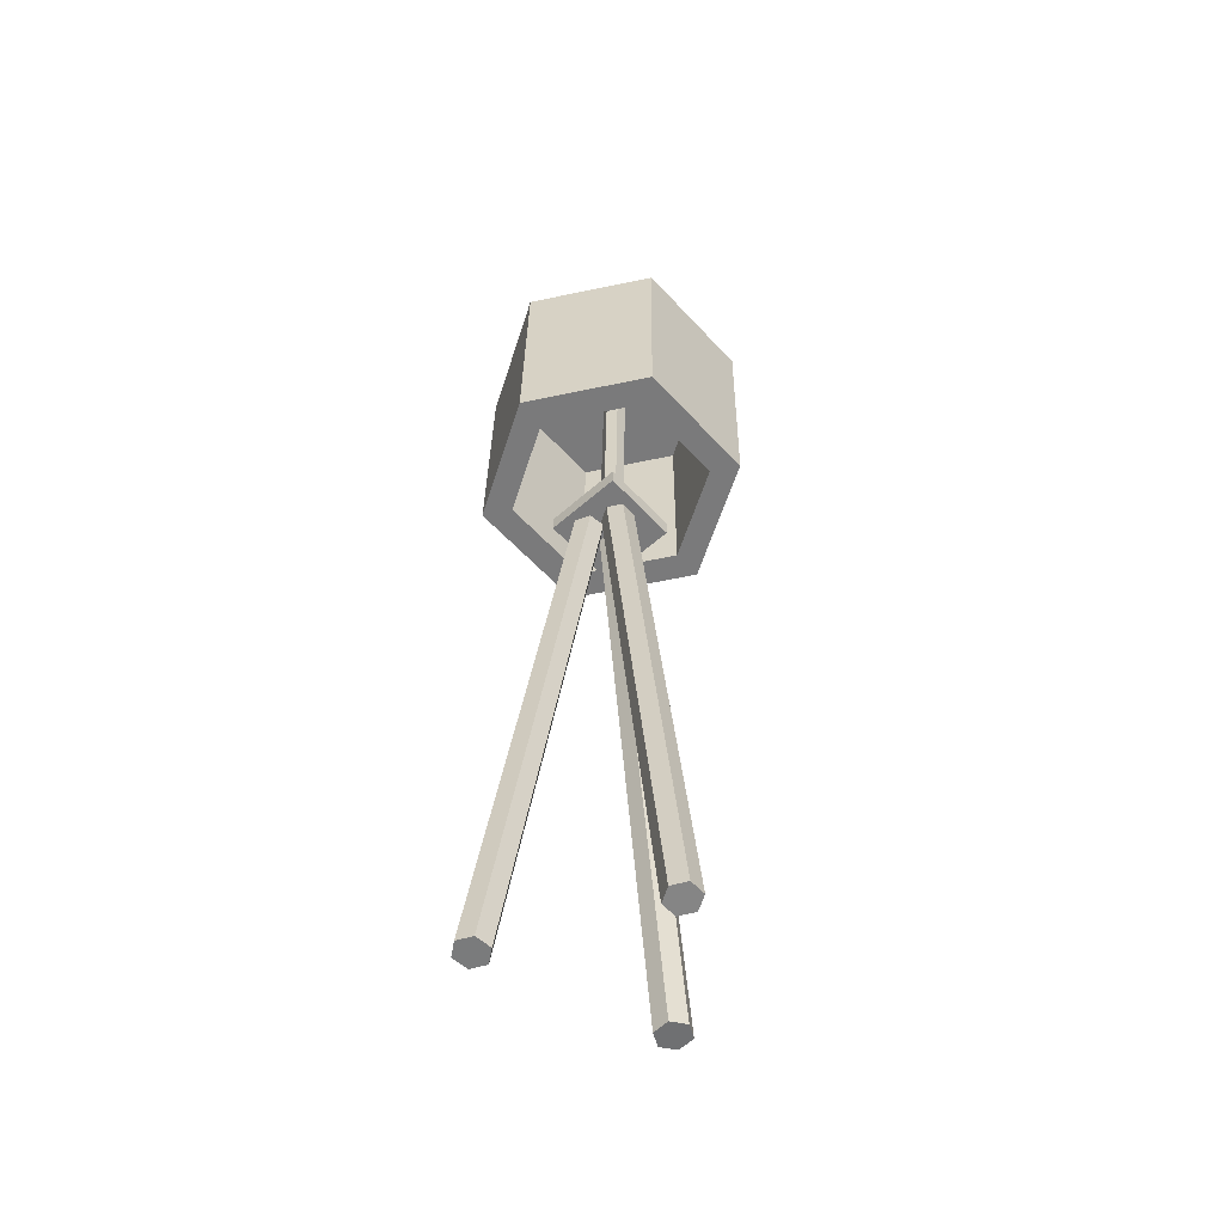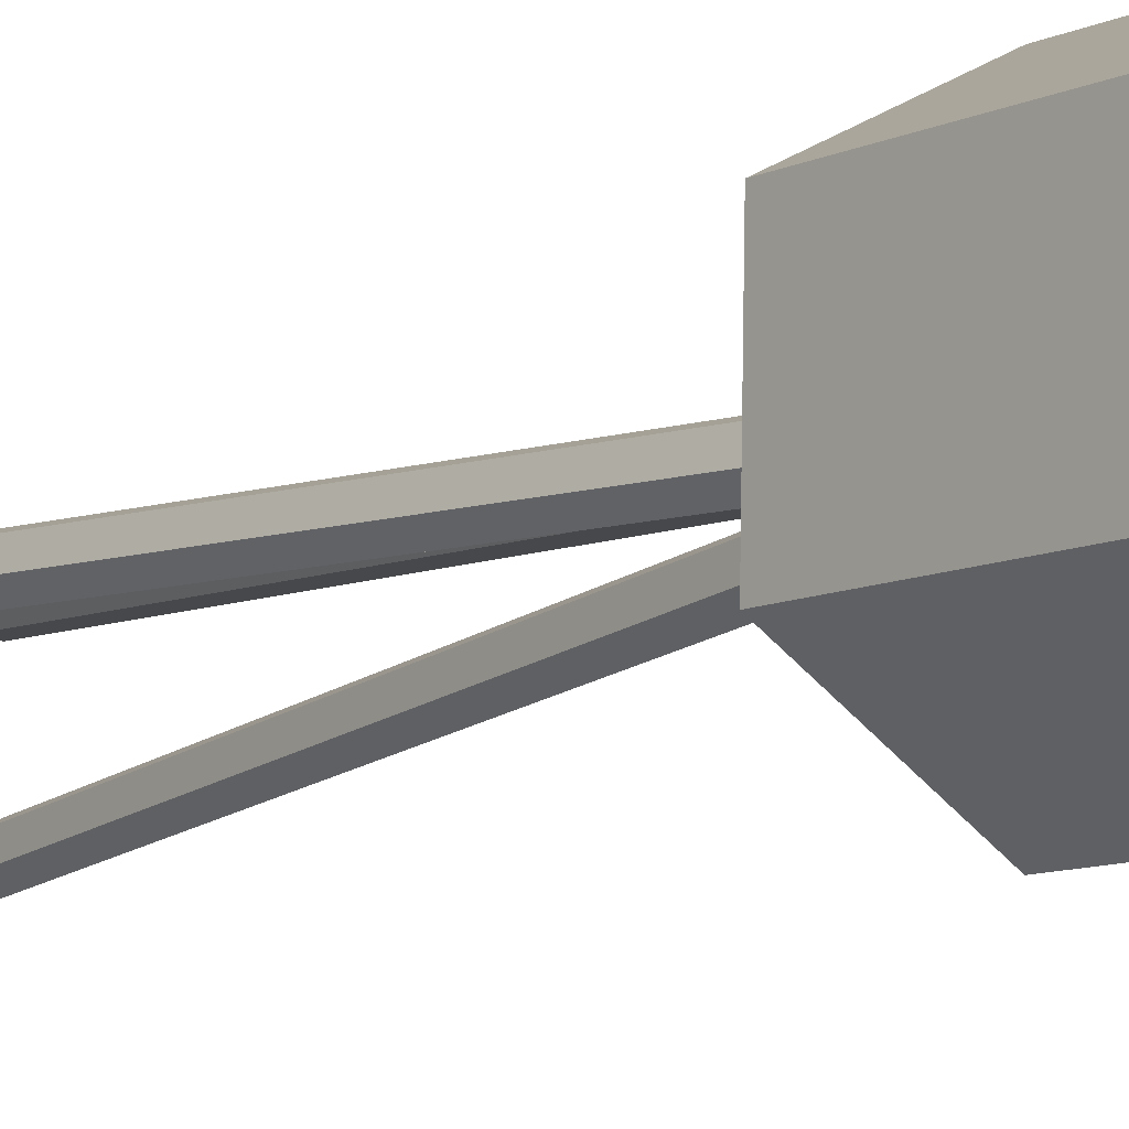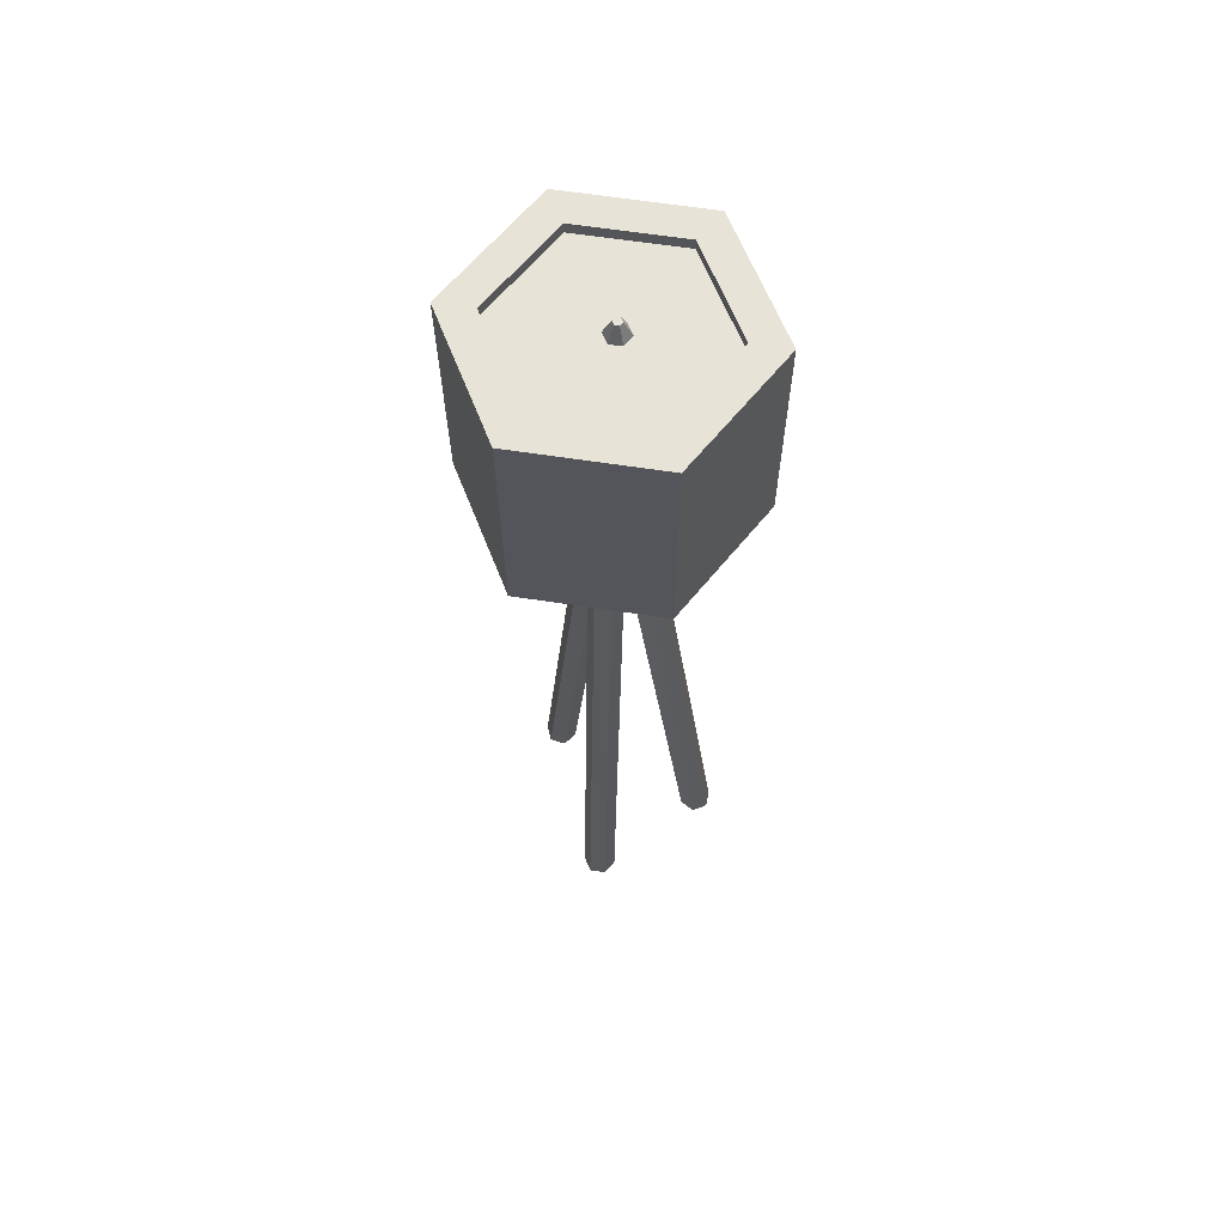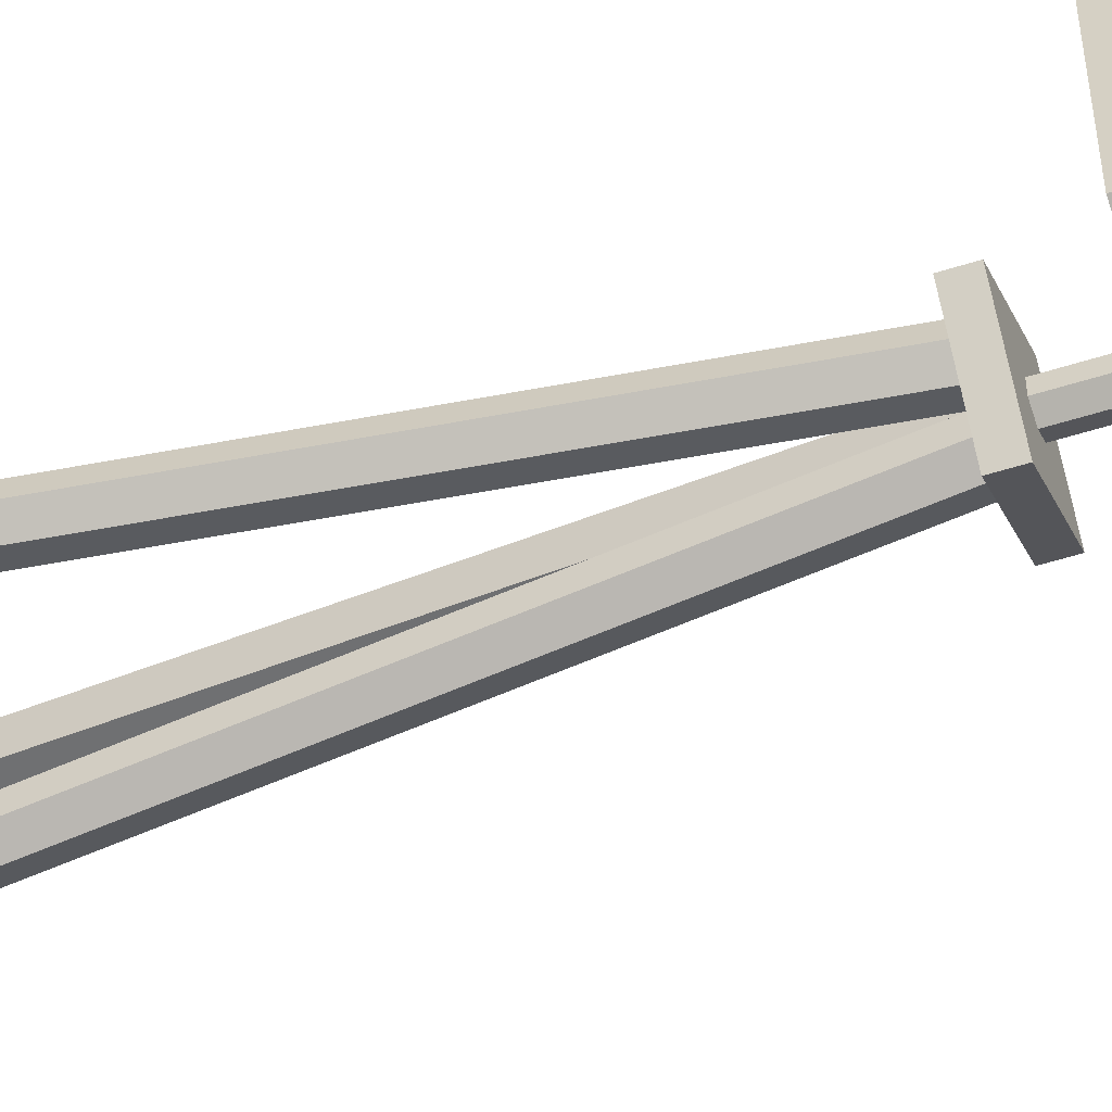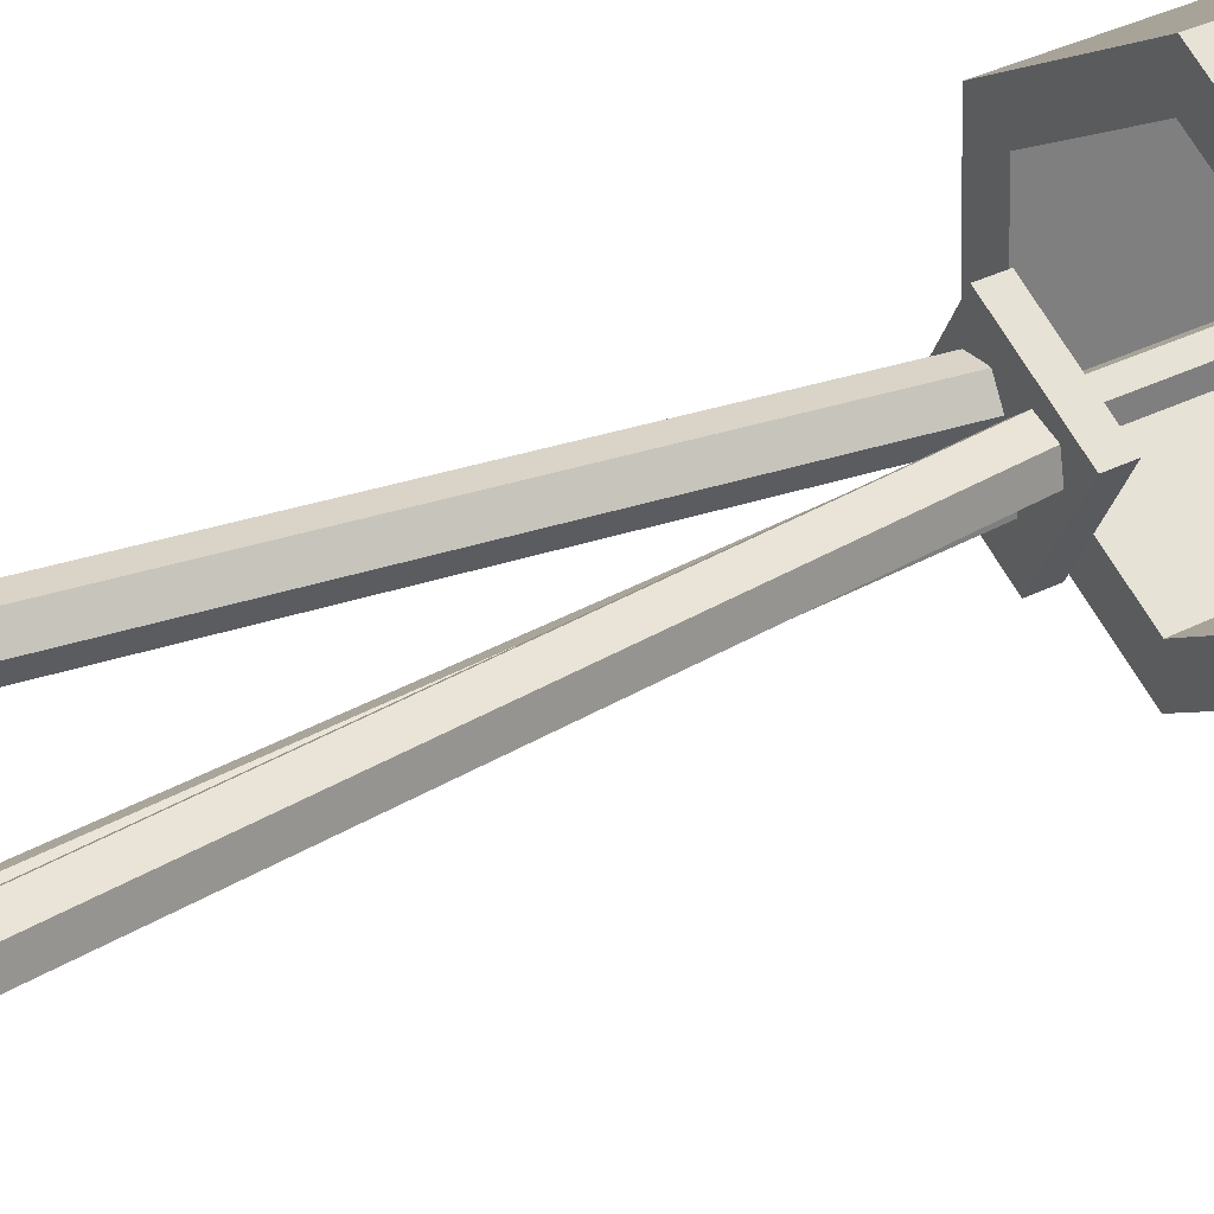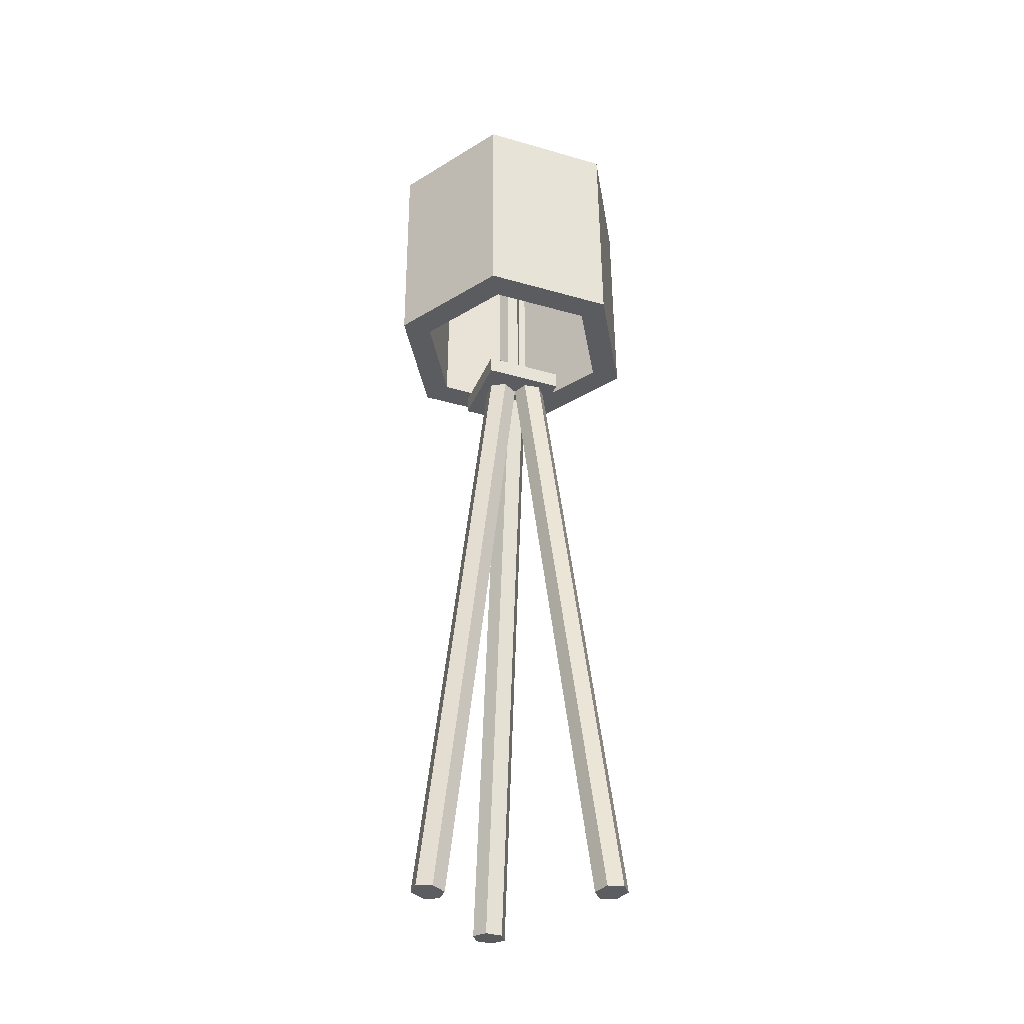
<metadata>
{"format":"obj","ext":"obj","renderer":"f3d","projection":"perspective","resolution":1024,"background":"white","views":[{"elev":-57.5,"azim":160.2,"up":"+Y"},{"elev":-10.6,"azim":141.1,"up":"+Z"},{"elev":63.3,"azim":-143.1,"up":"+Y"},{"elev":-53.2,"azim":110.0,"up":"+Z"},{"elev":34.1,"azim":55.2,"up":"+Z"},{"elev":-36.0,"azim":7.4,"up":"+Y"}]}
</metadata>
<code>
o Cylinder.001
v -10.24 3.525 -24.62
v -10.07 7.196 -24.3
v -10.25 3.517 -24.52
v -10.08 7.188 -24.2
v -10.33 3.517 -24.48
v -10.16 7.188 -24.16
v -10.41 3.525 -24.53
v -10.24 7.196 -24.21
v -10.41 3.533 -24.62
v -10.24 7.204 -24.3
v -10.33 3.533 -24.67
v -10.15 7.204 -24.35
v -9.609 7.613 -24.46
v -9.637 8.993 -24.48
v -9.629 7.606 -23.86
v -9.657 8.986 -23.9
v -10.16 7.606 -23.58
v -10.17 8.986 -23.62
v -10.67 7.613 -23.9
v -10.67 8.993 -23.93
v -10.65 7.621 -24.5
v -10.65 9 -24.51
v -10.12 7.621 -24.78
v -10.13 9 -24.78
v -9.484 8.983 -23.79
v -9.457 8.993 -24.57
v -10.18 8.983 -23.42
v -10.84 8.993 -23.83
v -10.82 9.003 -24.62
v -10.12 9.003 -24.99
v -9.446 7.613 -24.55
v -9.473 7.603 -23.77
v -10.17 7.603 -23.4
v -10.83 7.613 -23.81
v -10.81 7.623 -24.59
v -10.11 7.623 -24.97
v -9.589 3.51 -23.9
v -10.04 7.19 -24.03
v -9.662 3.504 -23.96
v -10.11 7.185 -24.09
v -9.646 3.505 -24.06
v -10.1 7.186 -24.18
v -9.556 3.512 -24.09
v -10.01 7.192 -24.22
v -9.483 3.518 -24.03
v -9.933 7.198 -24.16
v -9.499 3.517 -23.93
v -9.95 7.197 -24.06
v -10.6 3.504 -23.93
v -10.25 7.18 -24.17
v -10.51 3.496 -23.92
v -10.15 7.173 -24.16
v -10.47 3.495 -23.84
v -10.11 7.171 -24.08
v -10.52 3.501 -23.76
v -10.16 7.177 -24
v -10.61 3.509 -23.76
v -10.26 7.185 -24
v -10.66 3.51 -23.85
v -10.3 7.187 -24.09
v -10.46 7.185 -24.26
v -10.46 7.289 -24.26
v -10.05 7.185 -24.48
v -10.05 7.289 -24.48
v -10.24 7.178 -23.84
v -10.24 7.283 -23.85
v -9.829 7.178 -24.06
v -9.829 7.283 -24.07
v -10.09 7.24 -24.19
v -10.1 7.92 -24.2
v -10.09 7.24 -24.12
v -10.1 7.919 -24.13
v -10.16 7.24 -24.09
v -10.16 7.919 -24.1
v -10.21 7.24 -24.13
v -10.22 7.92 -24.14
v -10.21 7.241 -24.2
v -10.22 7.921 -24.21
v -10.15 7.241 -24.23
v -10.16 7.921 -24.24
v -10.11 8.836 -24.15
v -10.1 8.837 -24.22
v -10.17 8.836 -24.11
v -10.23 8.837 -24.15
v -10.23 8.838 -24.22
v -10.16 8.838 -24.25
v -10.11 8.924 -24.15
v -10.11 8.925 -24.22
v -10.17 8.924 -24.11
v -10.23 8.925 -24.15
v -10.23 8.926 -24.22
v -10.16 8.926 -24.25
v -9.639 8.829 -23.86
v -9.618 8.837 -24.48
v -10.19 8.829 -23.56
v -10.71 8.837 -23.89
v -10.69 8.845 -24.51
v -10.15 8.845 -24.8
v -9.64 8.917 -23.86
v -9.618 8.925 -24.48
v -10.19 8.917 -23.56
v -10.72 8.925 -23.89
v -10.69 8.933 -24.51
v -10.15 8.933 -24.8
v -10.15 9.022 -24.17
v -10.15 9.022 -24.2
v -10.17 9.022 -24.16
v -10.19 9.022 -24.17
v -10.19 9.022 -24.2
v -10.17 9.022 -24.21
f 1 2 4 3
f 3 4 6 5
f 5 6 8 7
f 7 8 10 9
f 4 2 12 10 8 6
f 9 10 12 11
f 11 12 2 1
f 1 3 5 7 9 11
f 31 26 25 32
f 32 25 27 33
f 33 27 28 34
f 34 28 29 35
f 14 24 23 13
f 35 29 30 36
f 36 30 26 31
f 14 16 25 26
f 16 18 27 25
f 18 20 28 27
f 20 22 29 28
f 22 24 30 29
f 24 14 26 30
f 22 20 19 21
f 18 16 15 17
f 24 22 21 23
f 20 18 17 19
f 16 14 13 15
f 15 13 31 32
f 17 15 32 33
f 19 17 33 34
f 21 19 34 35
f 23 21 35 36
f 13 23 36 31
f 37 38 40 39
f 39 40 42 41
f 41 42 44 43
f 43 44 46 45
f 40 38 48 46 44 42
f 45 46 48 47
f 47 48 38 37
f 37 39 41 43 45 47
f 49 50 52 51
f 51 52 54 53
f 53 54 56 55
f 55 56 58 57
f 52 50 60 58 56 54
f 57 58 60 59
f 59 60 50 49
f 49 51 53 55 57 59
f 61 62 64 63
f 63 64 68 67
f 67 68 66 65
f 65 66 62 61
f 63 67 65 61
f 68 64 62 66
f 69 70 72 71
f 71 72 74 73
f 73 74 76 75
f 75 76 78 77
f 76 74 83 84
f 77 78 80 79
f 79 80 70 69
f 69 71 73 75 77 79
f 84 83 95 96
f 70 80 86 82
f 78 76 84 85
f 74 72 81 83
f 80 78 85 86
f 72 70 82 81
f 91 90 108 109
f 88 87 99 100
f 82 86 98 94
f 90 91 103 102
f 83 81 93 95
f 86 85 97 98
f 95 93 99 101
f 98 97 103 104
f 96 95 101 102
f 93 94 100 99
f 94 98 104 100
f 97 96 102 103
f 91 92 104 103
f 87 89 101 99
f 85 84 96 97
f 92 88 100 104
f 81 82 94 93
f 89 90 102 101
f 105 106 110 109 108 107
f 89 87 105 107
f 92 91 109 110
f 90 89 107 108
f 87 88 106 105
f 88 92 110 106

</code>
